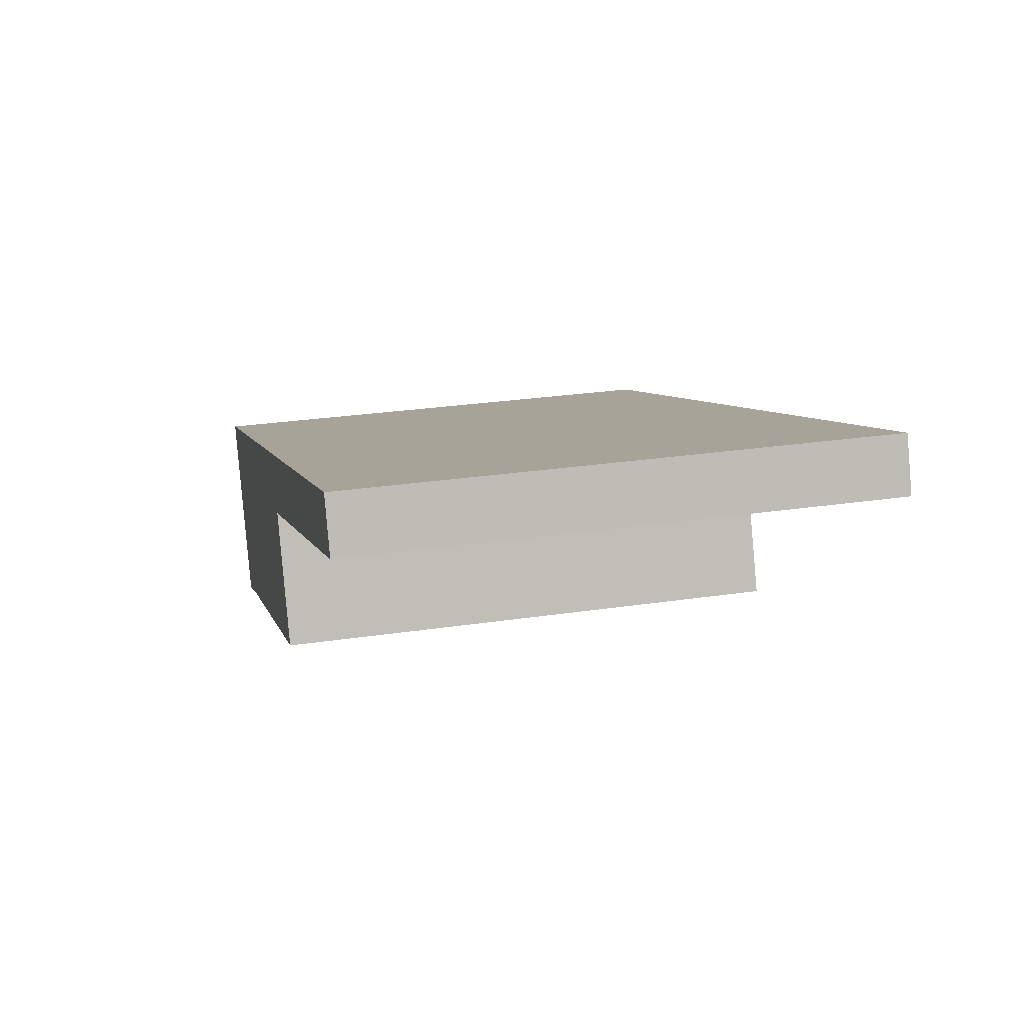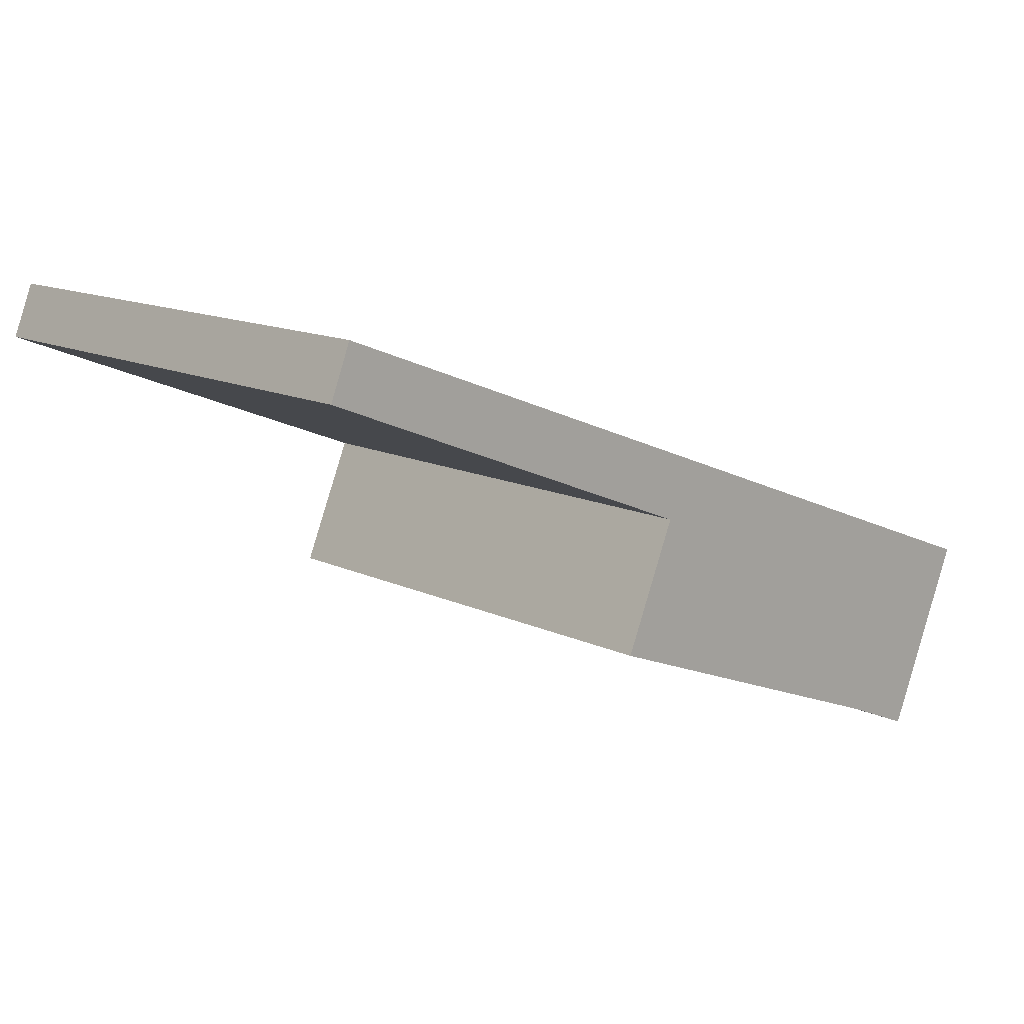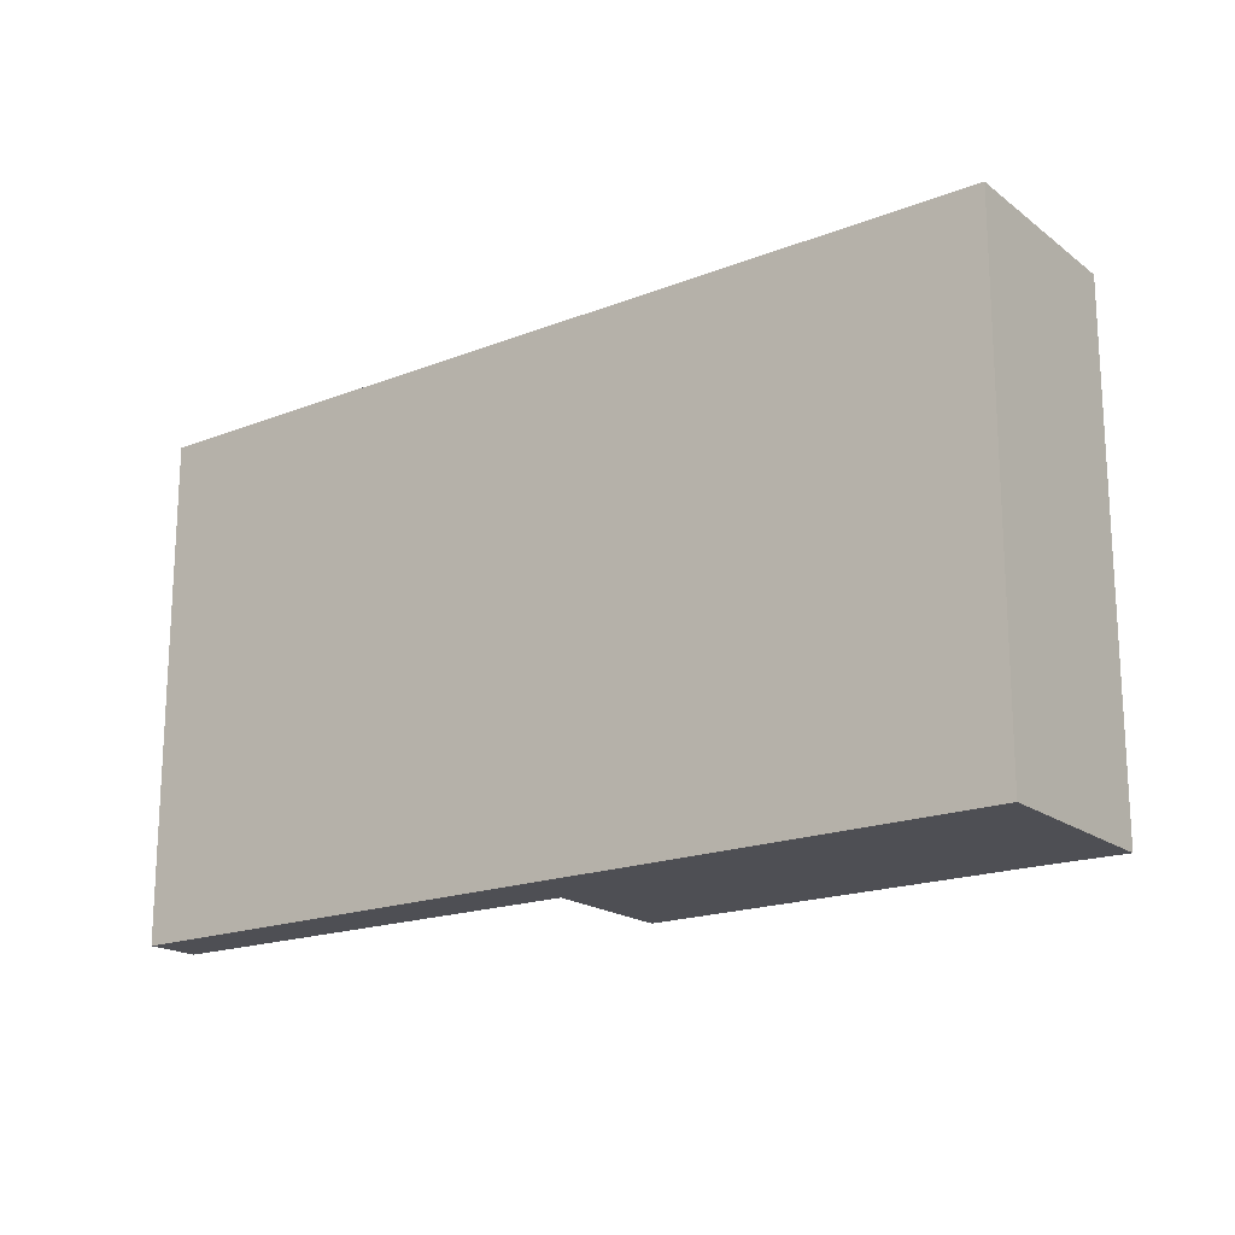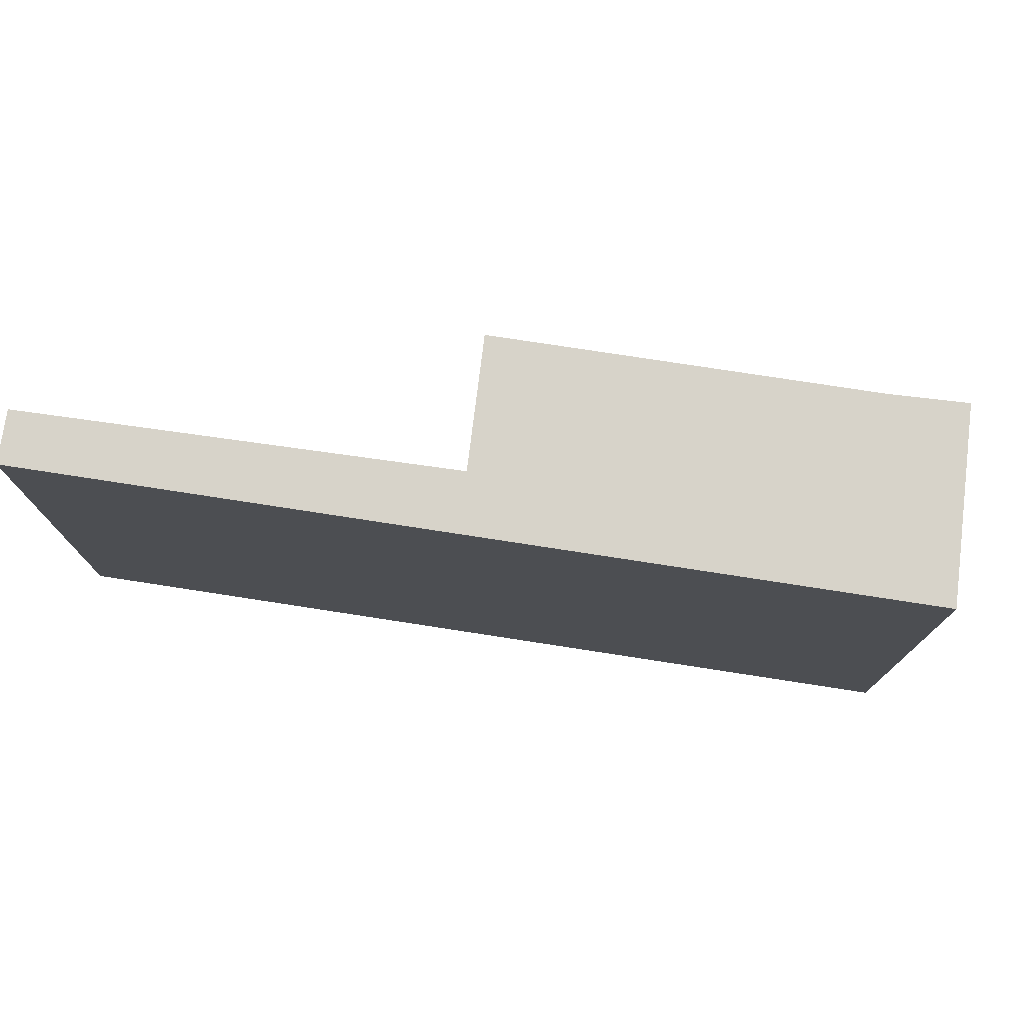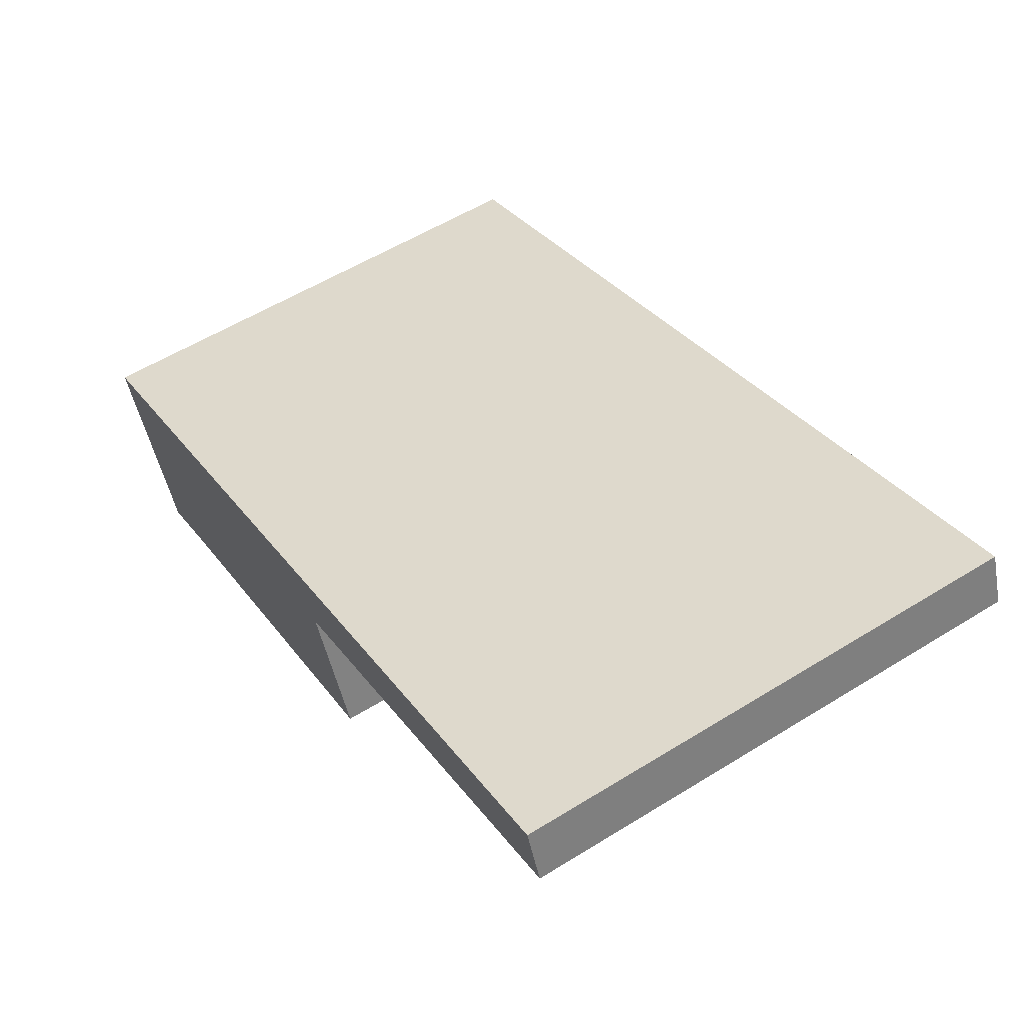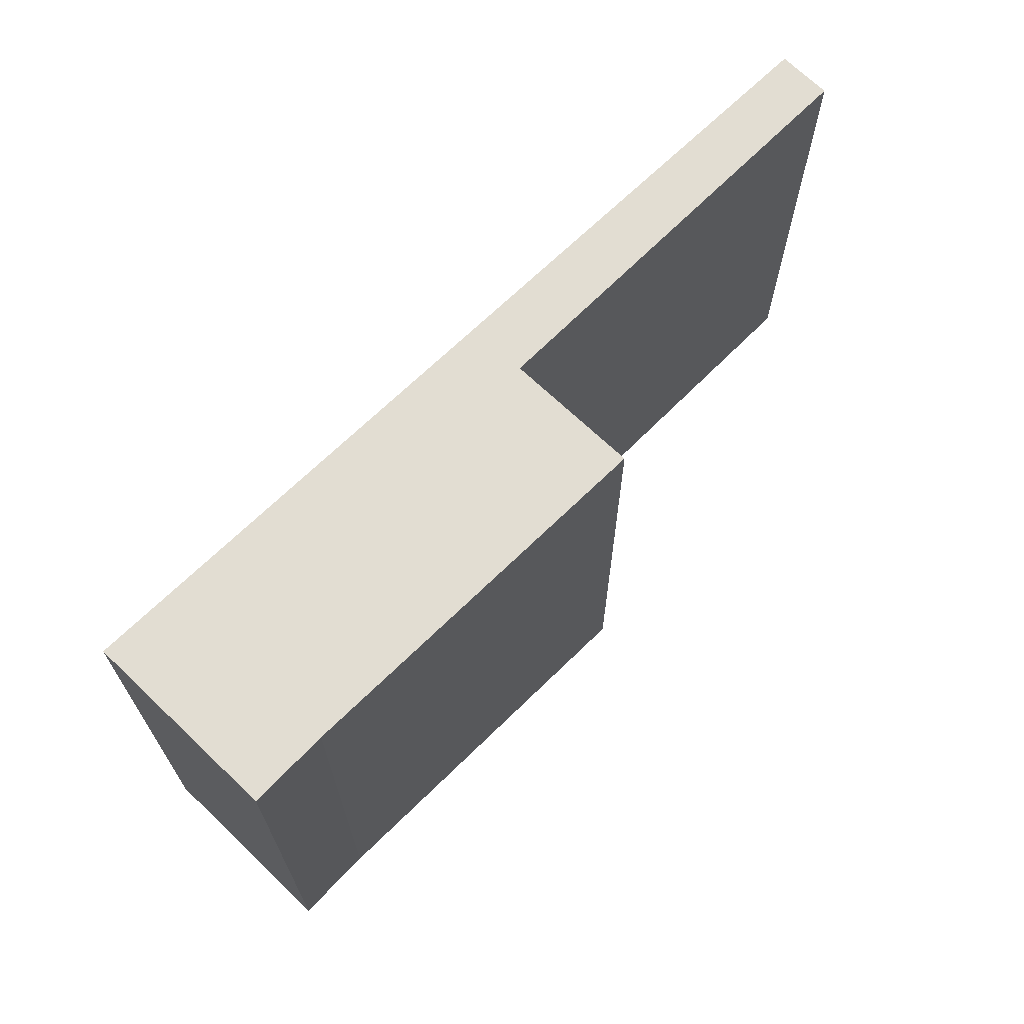
<metadata>
{"format":"obj","ext":"obj","renderer":"f3d","projection":"perspective","resolution":1024,"background":"white","views":[{"elev":27.3,"azim":-103.0,"up":"+Z"},{"elev":13.5,"azim":-43.0,"up":"+Z"},{"elev":-18.4,"azim":58.2,"up":"+Y"},{"elev":76.1,"azim":29.8,"up":"+Y"},{"elev":57.1,"azim":-122.7,"up":"+Z"},{"elev":68.1,"azim":156.6,"up":"+Y"}]}
</metadata>
<code>
v  2.548 3.595 -2.073
v  2.927 3.595 -1.173
v  5.136 3.595 -3.068
v  6.224 3.595 -1.969
v  0.144 3.595 0.364
v  5.665 3.595 -3.294
v  0 3.595 2.201e-16
v  0 0 0
v  0.144 -2.229e-17 0.364
v  6.224 1.206e-16 -1.969
v  5.665 2.017e-16 -3.294
v  5.136 1.879e-16 -3.068
v  2.548 1.269e-16 -2.073
v  2.927 7.183e-17 -1.173
g defaultobject
f 1 2 3
f 4 2 5
f 2 4 6
f 2 6 3
f 5 2 7
f 8 5 7
f 5 8 9
f 9 4 5
f 4 9 10
f 10 6 4
f 6 10 11
f 11 3 6
f 3 11 12
f 13 3 12
f 13 1 3
f 14 7 2
f 7 14 8
f 13 2 1
f 2 13 14
f 10 14 11
f 14 10 9
f 11 14 12
f 14 9 8
f 13 12 14

</code>
